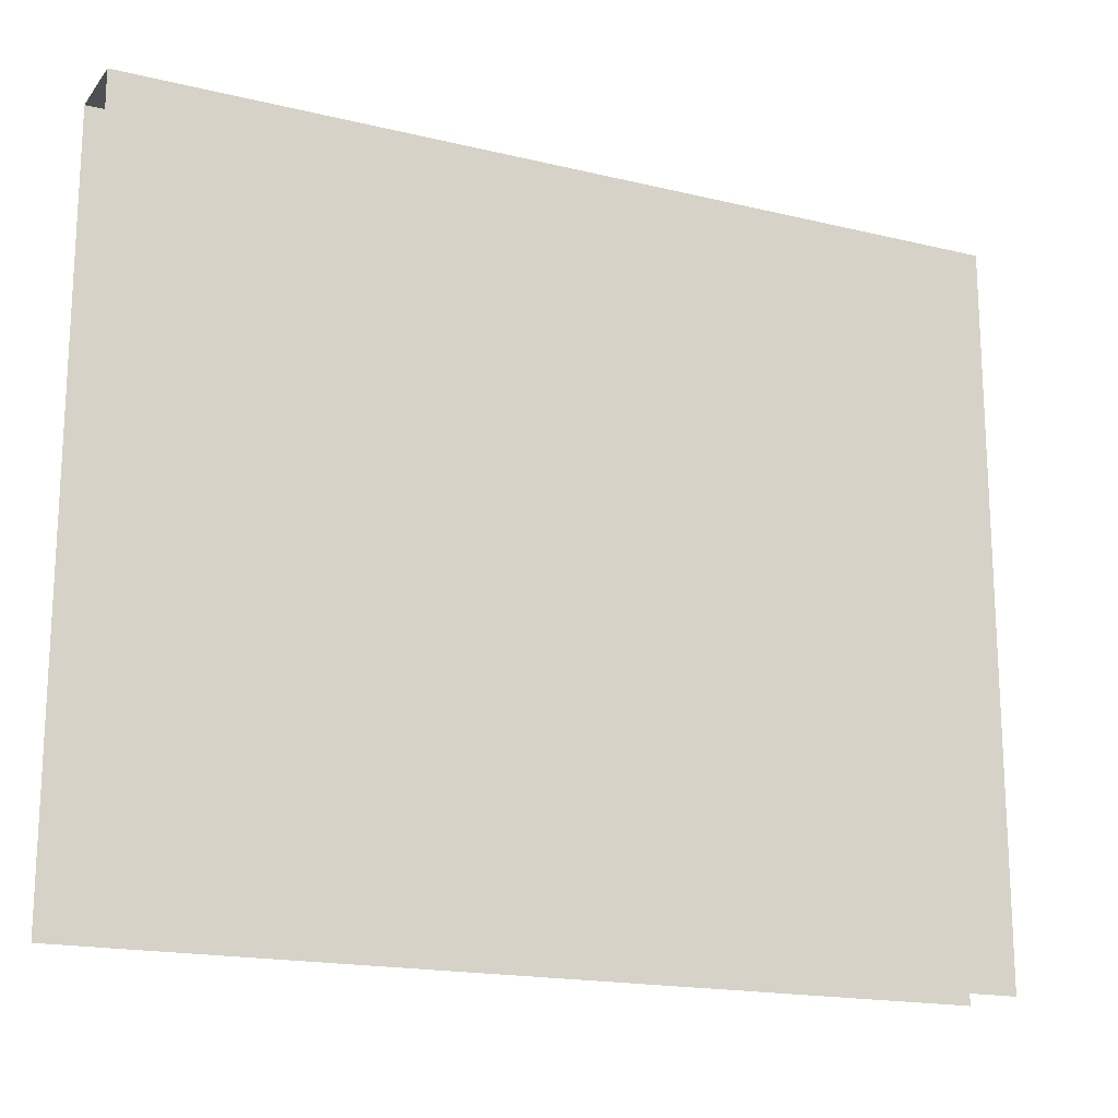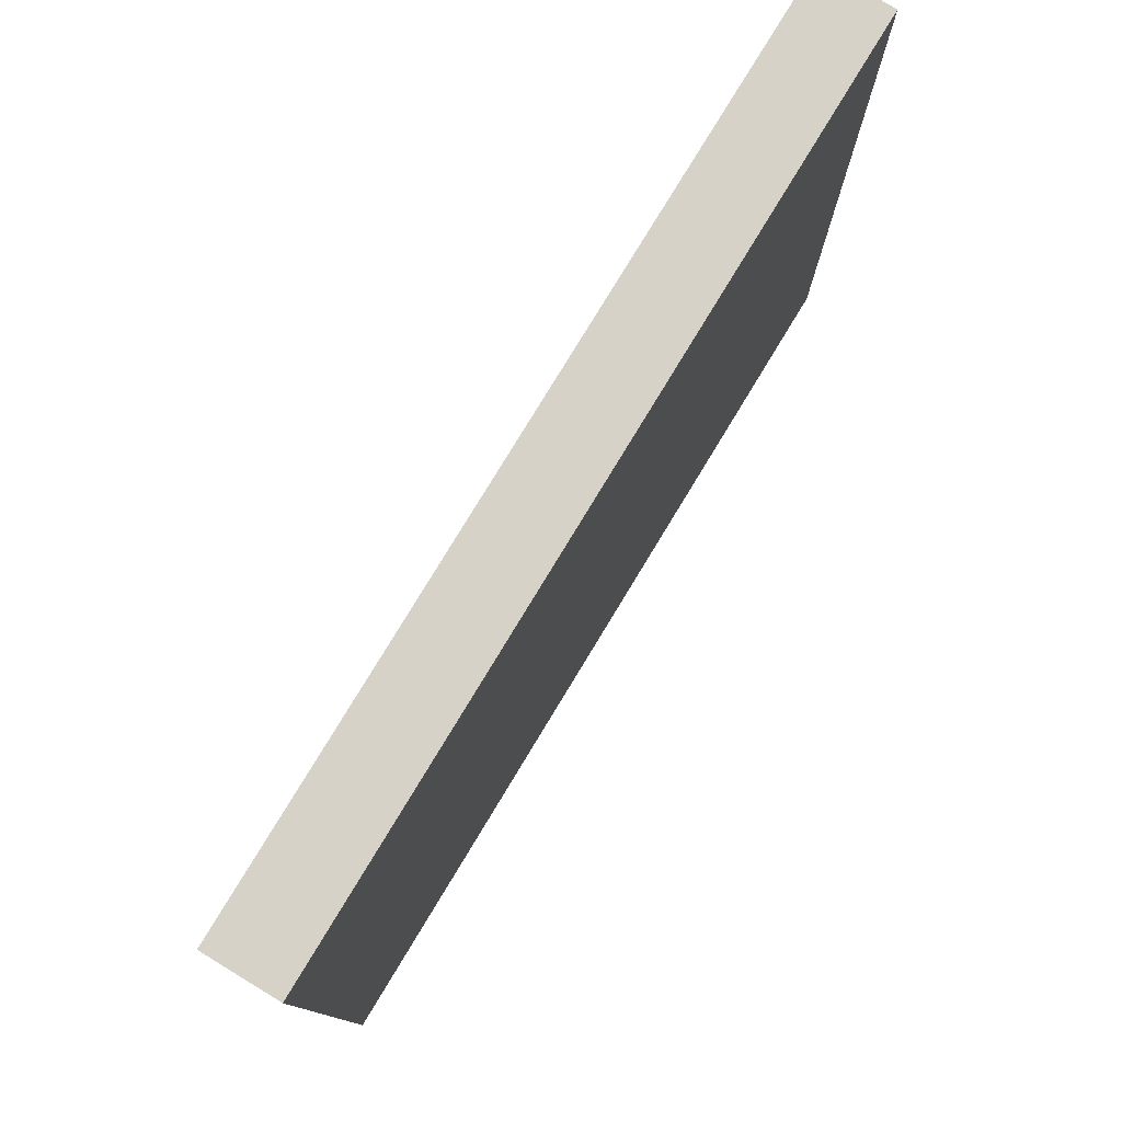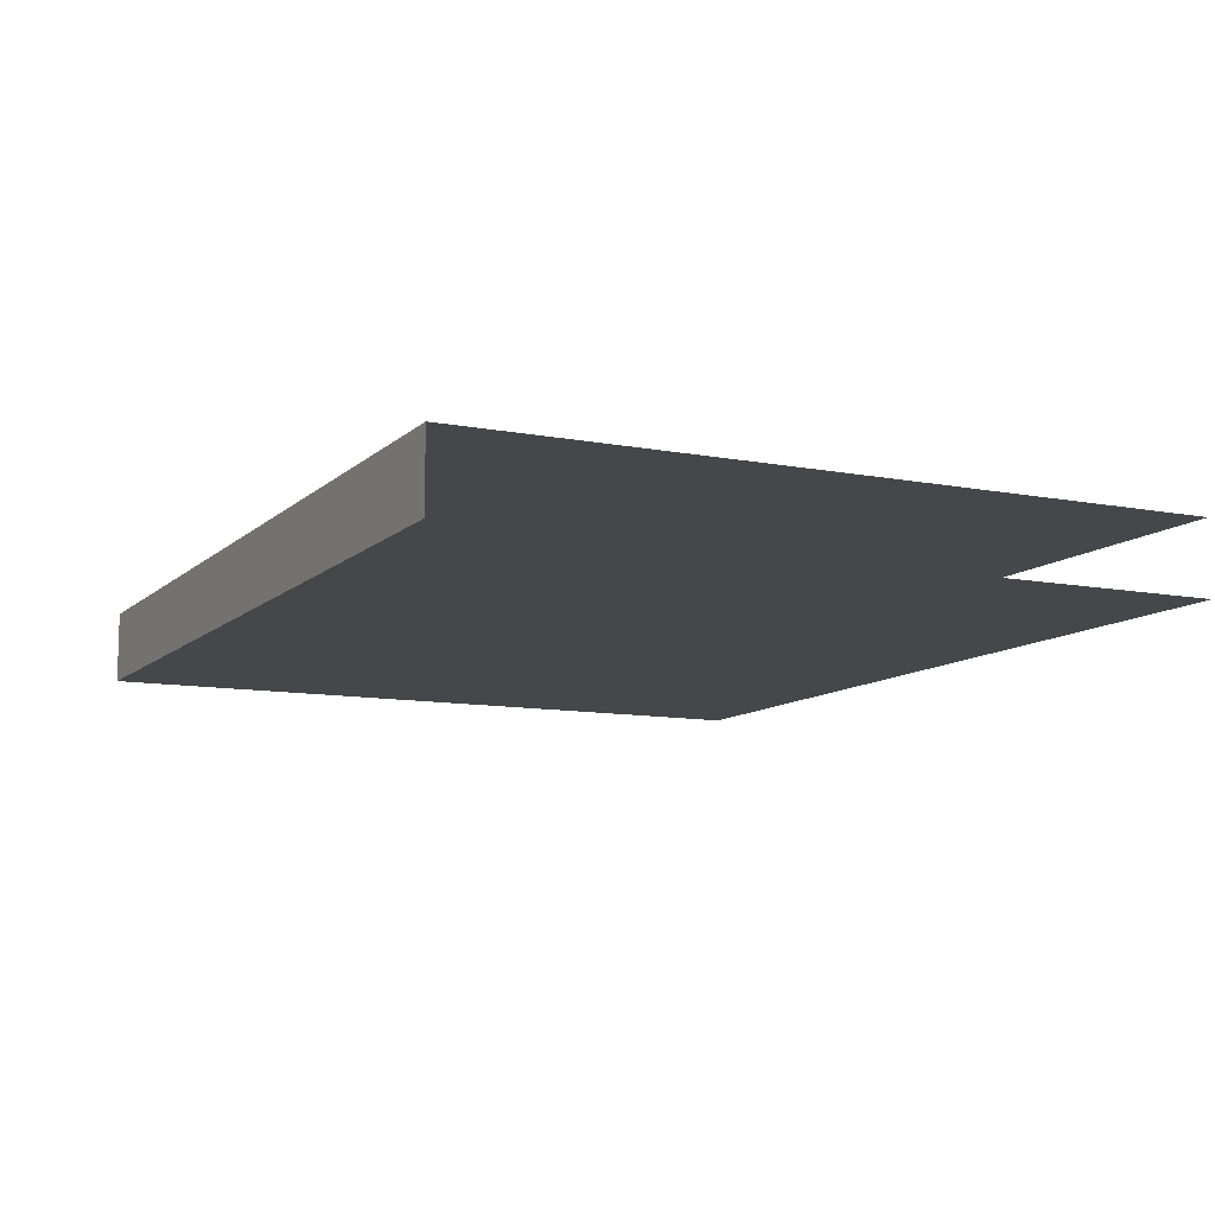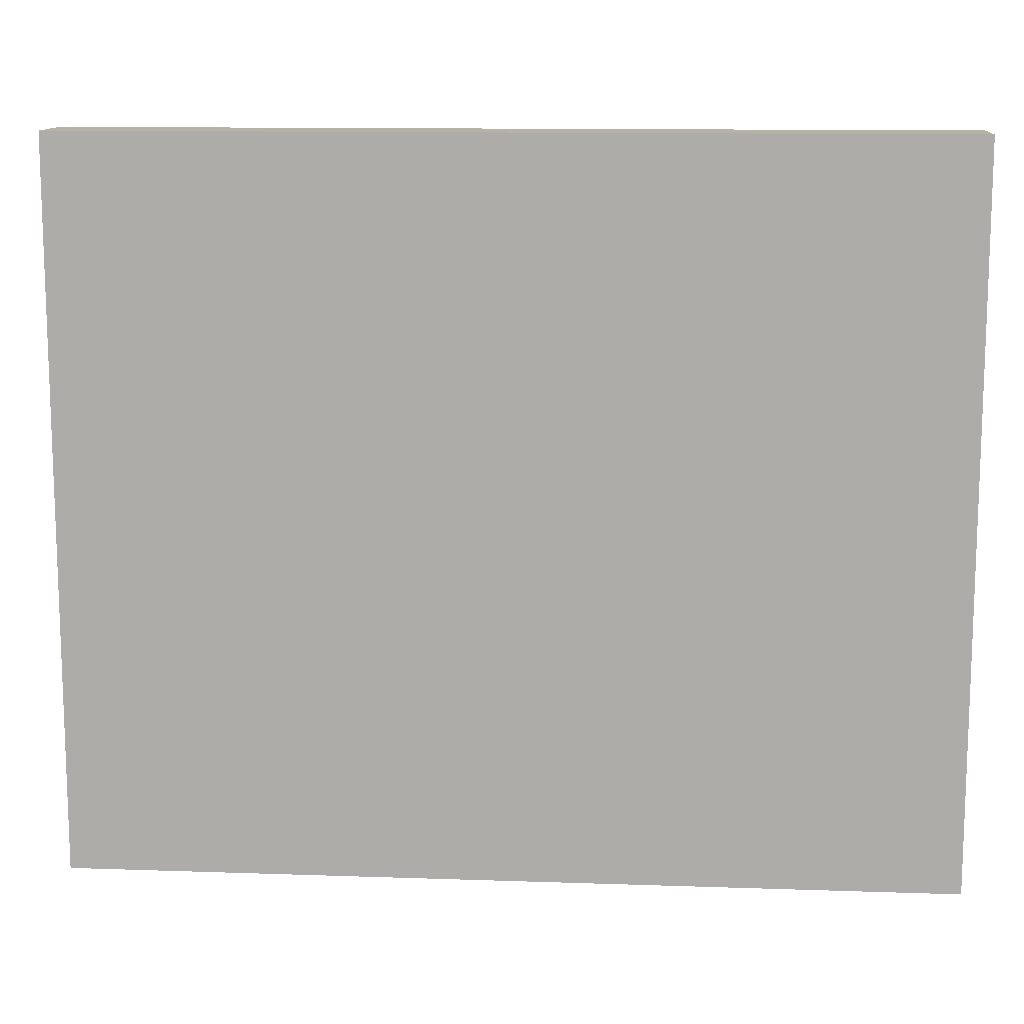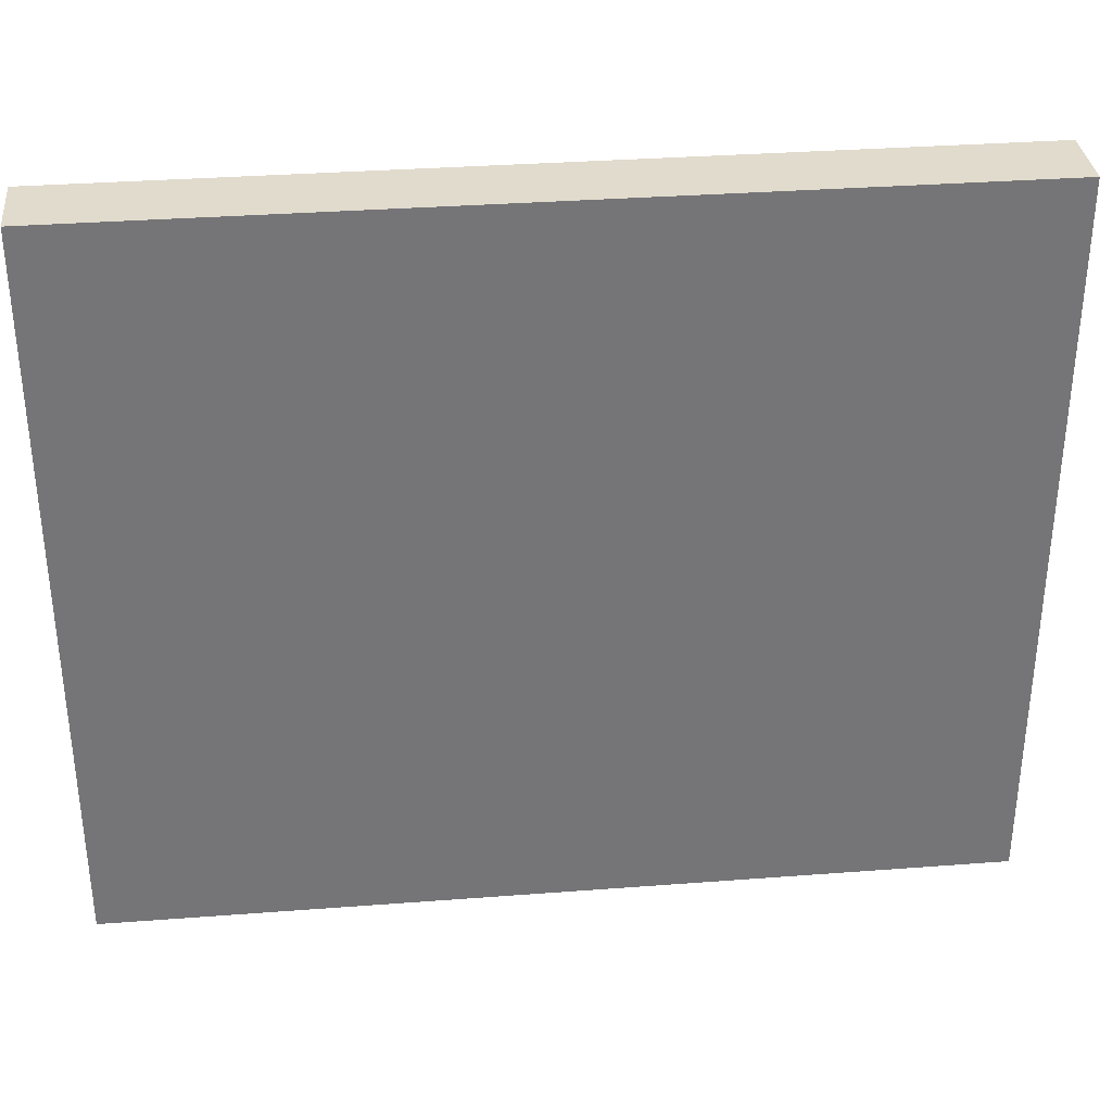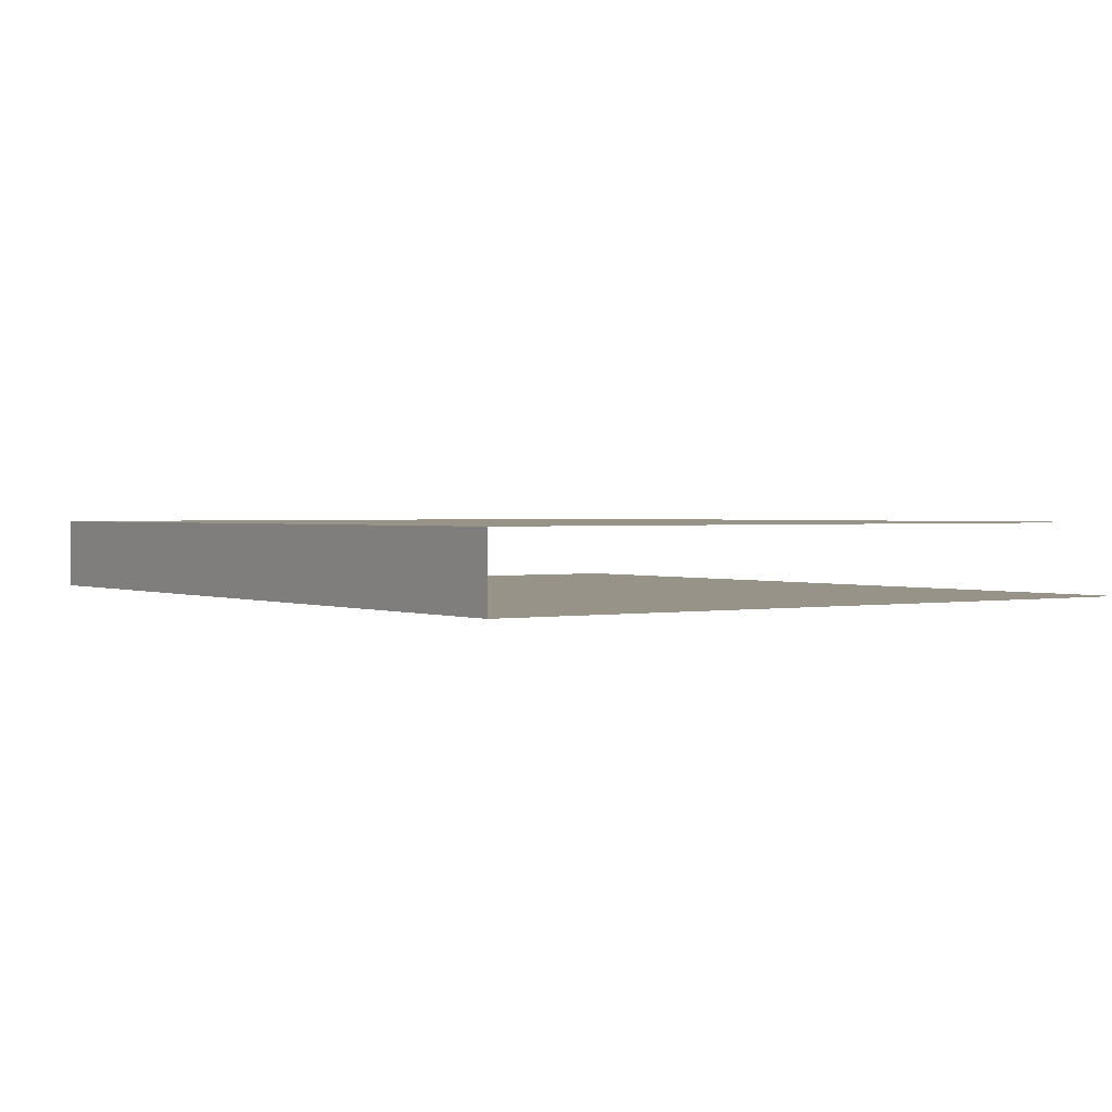
<metadata>
{"format":"obj","ext":"obj","renderer":"f3d","projection":"perspective","resolution":1024,"background":"white","views":[{"elev":-17.5,"azim":-25.5,"up":"+Z"},{"elev":78.3,"azim":121.3,"up":"+Z"},{"elev":-10.3,"azim":63.8,"up":"+Y"},{"elev":12.3,"azim":4.7,"up":"+Z"},{"elev":33.8,"azim":-5.8,"up":"+Z"},{"elev":1.4,"azim":55.8,"up":"+Y"}]}
</metadata>
<code>
o instance_3.003_ID172
v 0.2285 0.07126 0.1491
v 0.1613 0.07115 0.2047
v 0.2285 0.07126 0.2047
v 0.1613 0.07115 0.1491
v 0.1613 0.07115 0.1491
v 0.2285 0.07126 0.1491
v 0.1613 0.07115 0.2047
v 0.2285 0.07126 0.2047
v 0.2285 0.07126 0.2047
v 0.2285 0.07126 0.1491
v 0.1613 0.07115 0.1491
v 0.1613 0.07115 0.2047
v 0.1613 0.07115 0.2047
v 0.2285 0.06574 0.2047
v 0.2285 0.07126 0.2047
v 0.1613 0.06562 0.2047
v 0.1613 0.06562 0.2047
v 0.1613 0.07115 0.2047
v 0.2285 0.06574 0.2047
v 0.2285 0.07126 0.2047
v 0.2285 0.06574 0.2047
v 0.1613 0.06562 0.2047
v 0.1613 0.06562 0.1491
v 0.2285 0.06574 0.2047
v 0.1613 0.06562 0.2047
v 0.2285 0.06574 0.1491
v 0.2285 0.06574 0.1491
v 0.1613 0.06562 0.1491
v 0.2285 0.06574 0.2047
v 0.1613 0.06562 0.2047
v 0.2285 0.06574 0.1491
v 0.1613 0.06562 0.1491
f 5 6 7
f 8 7 6
f 17 18 19
f 20 19 18
f 27 28 29
f 30 29 28
f 1 2 3
f 2 1 4
f 13 14 15
f 14 13 16
f 23 24 25
f 24 23 26
l 9 10
l 10 11
l 12 11
l 9 12
l 21 9
l 22 12
l 21 22
l 31 21
l 32 22
l 31 32

</code>
